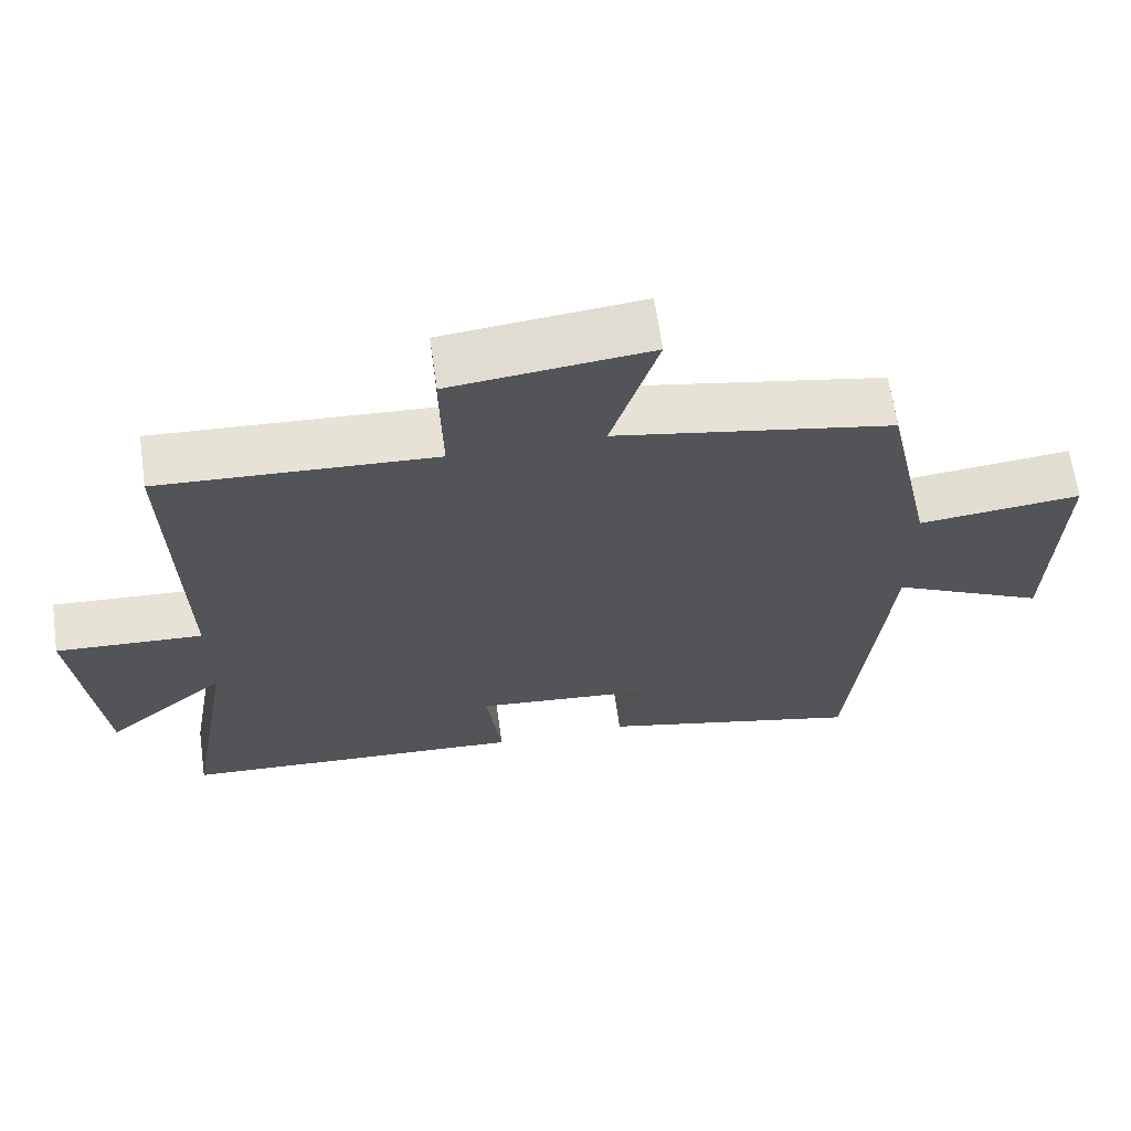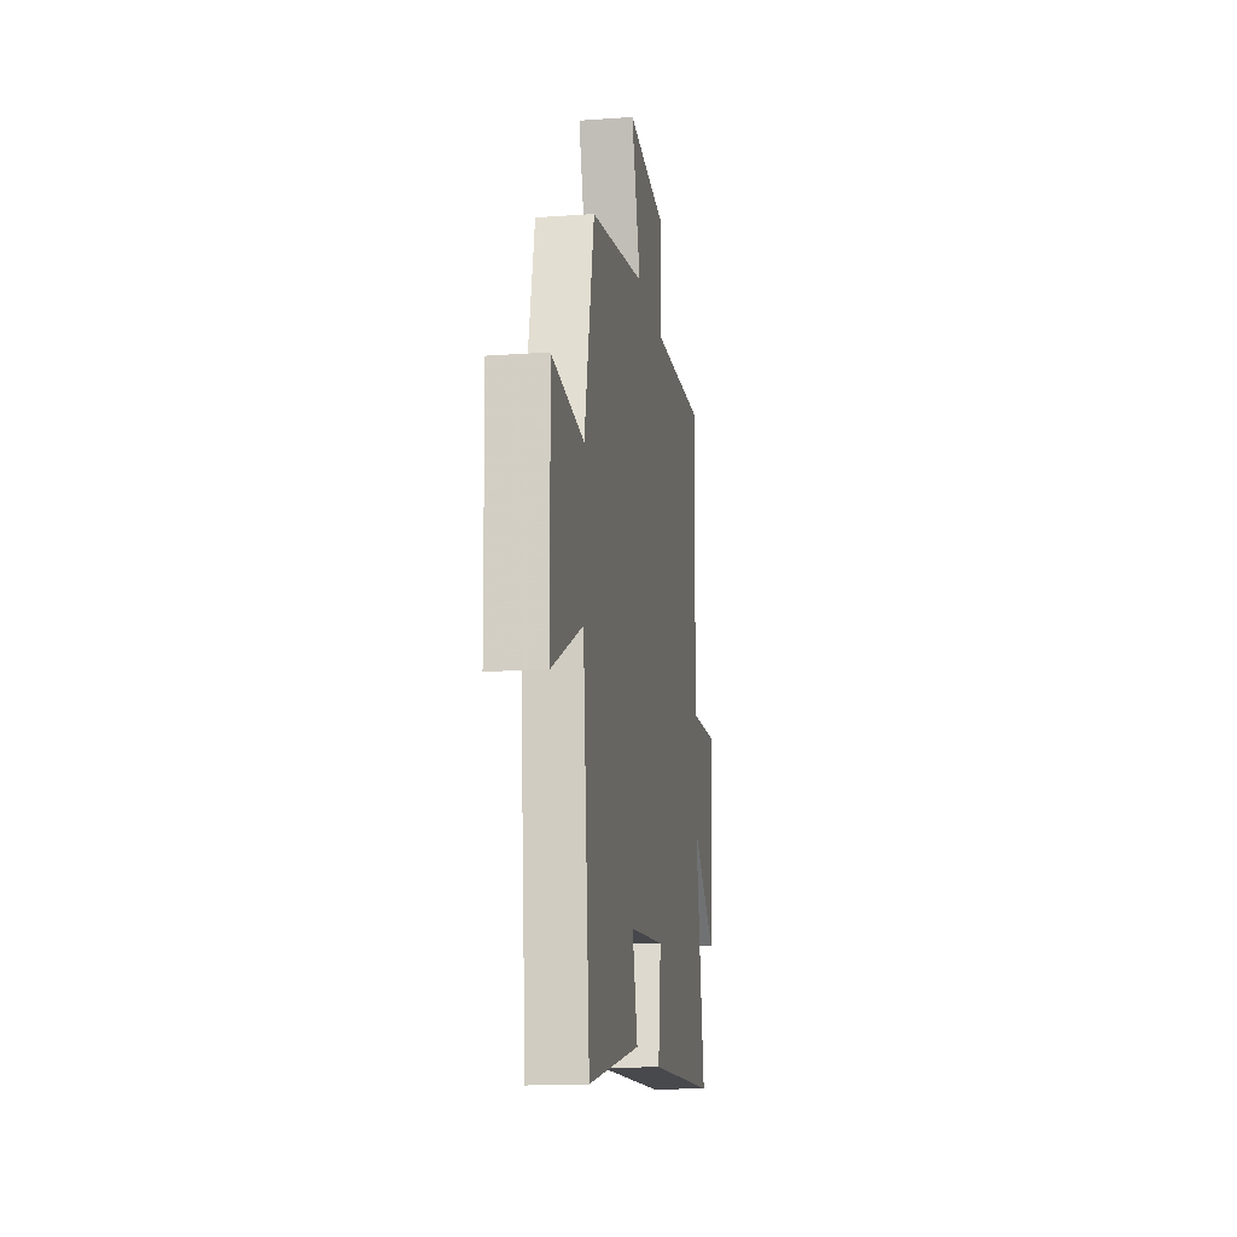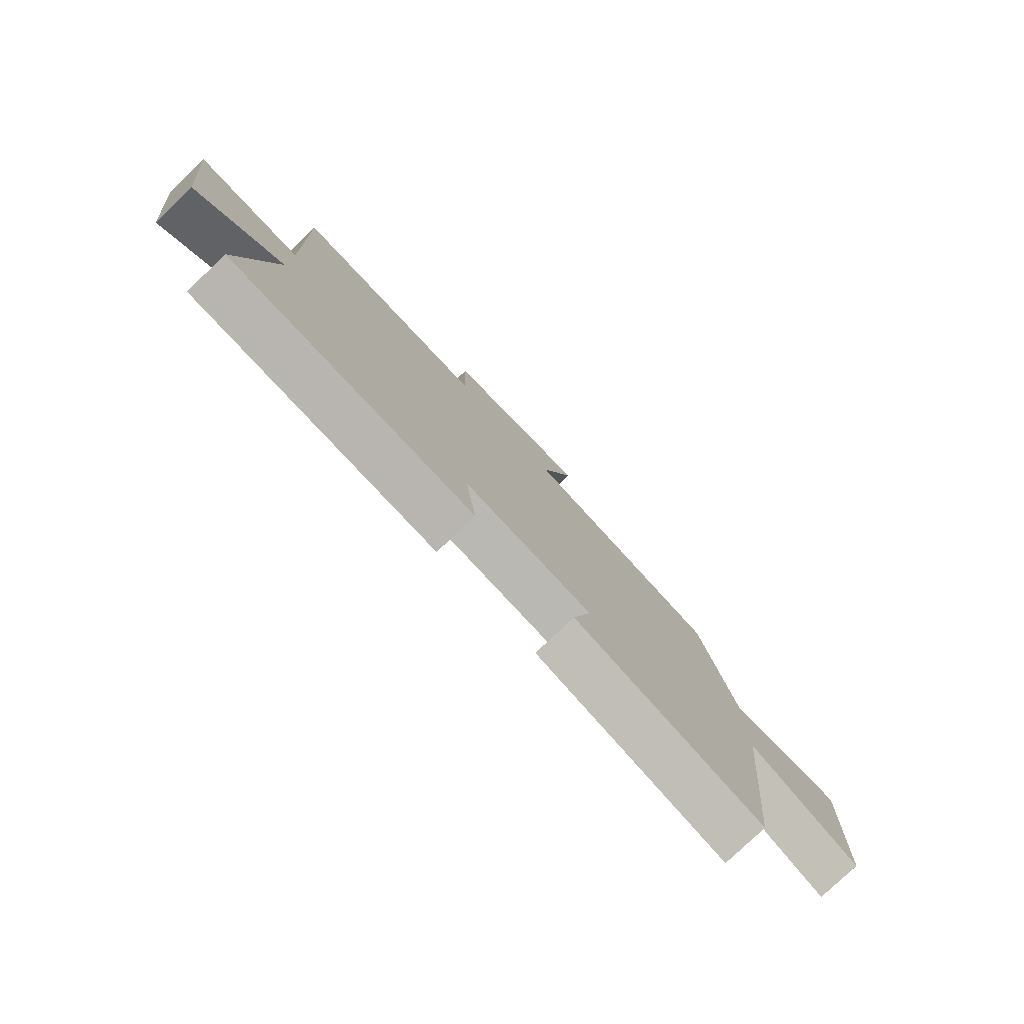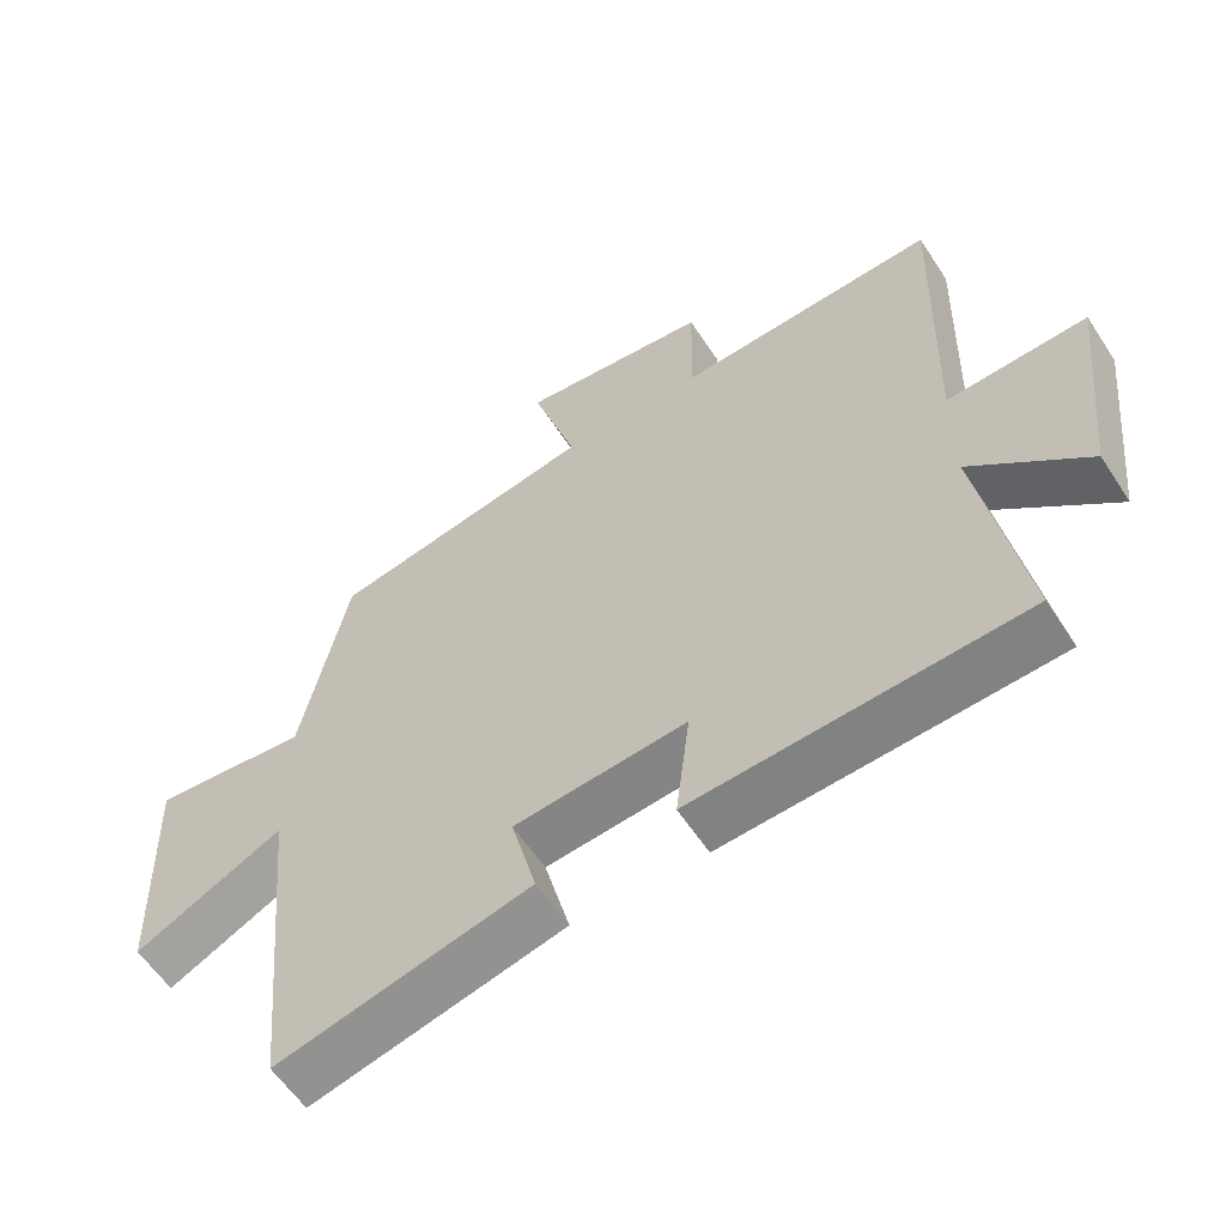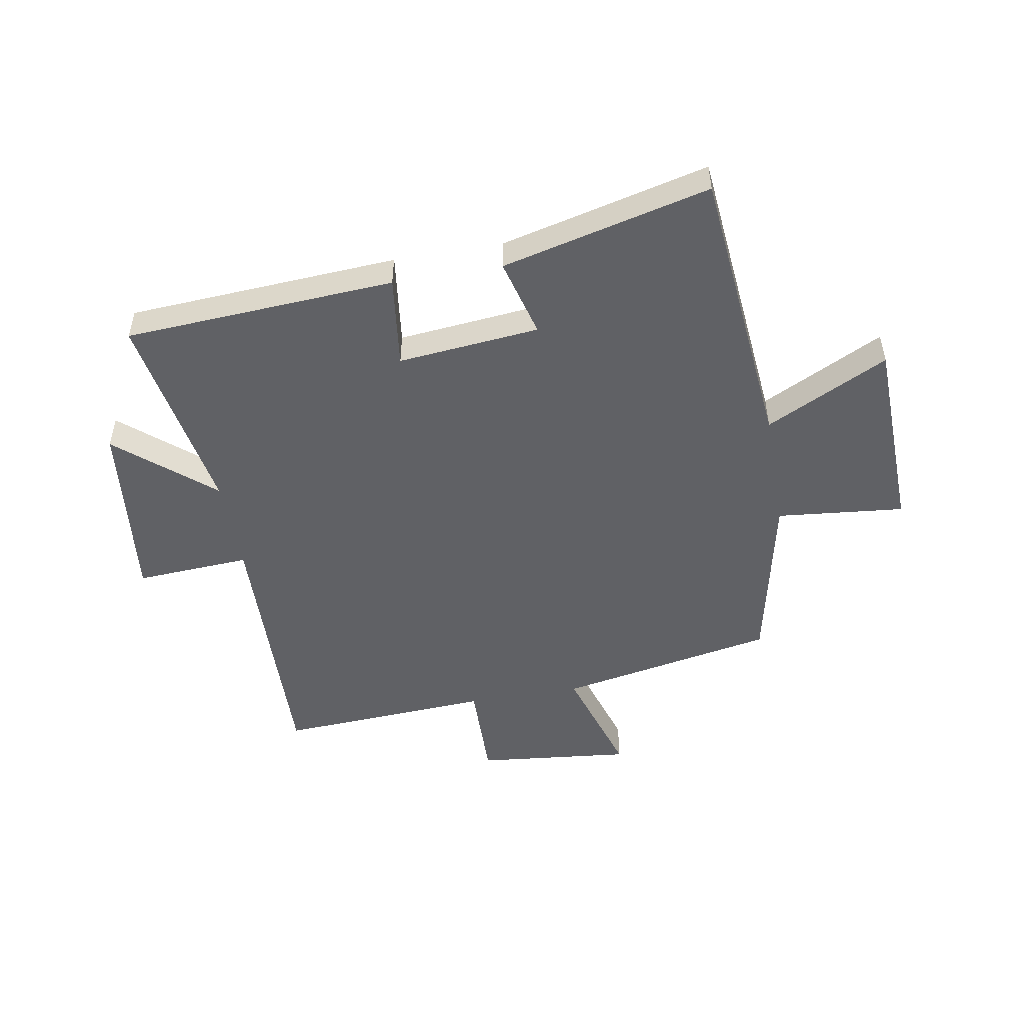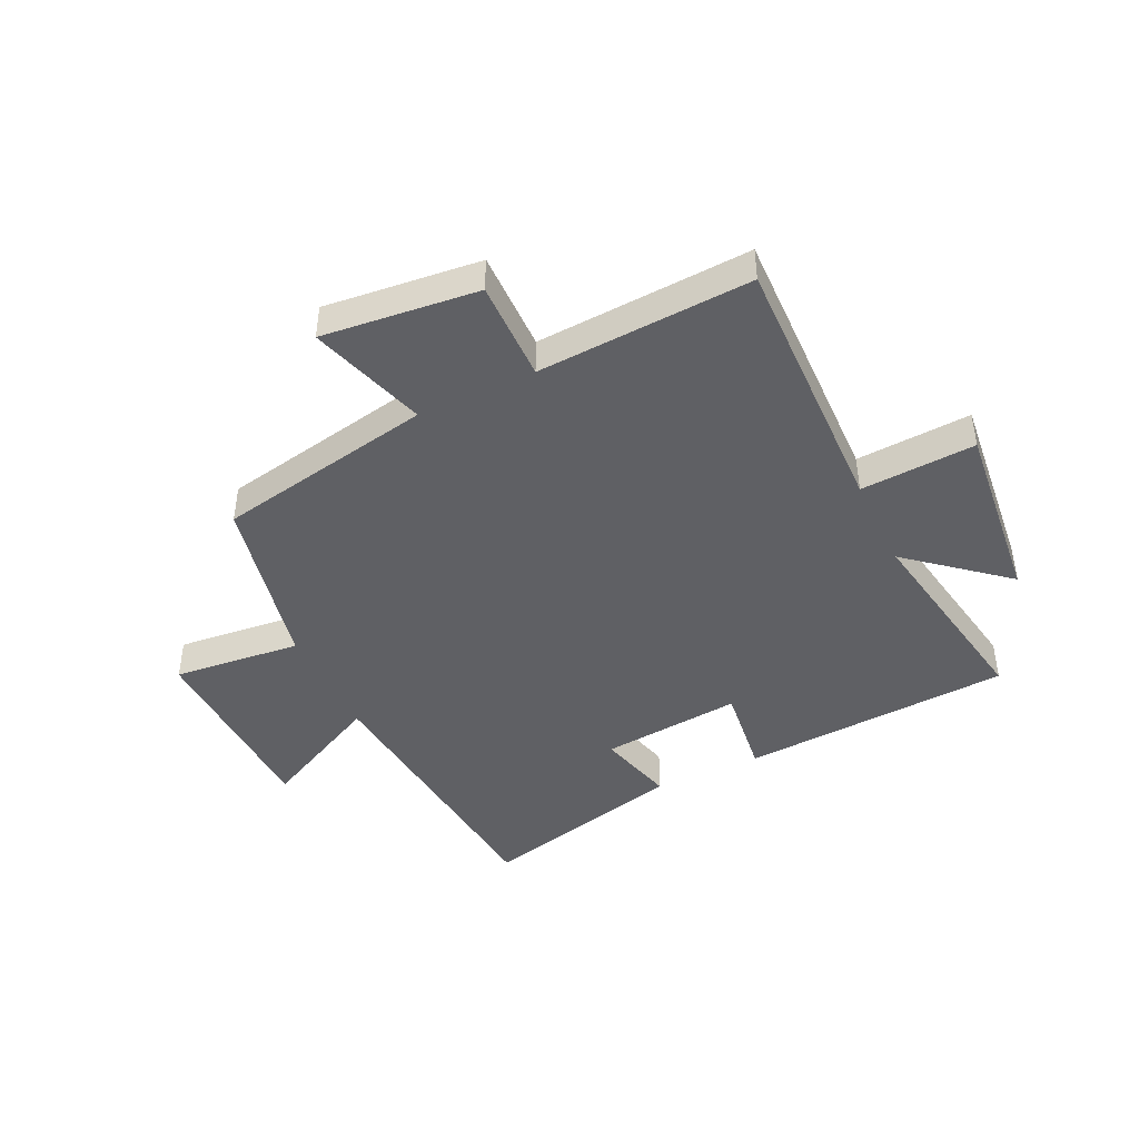
<metadata>
{"format":"obj","ext":"obj","renderer":"f3d","projection":"perspective","resolution":1024,"background":"white","views":[{"elev":65.2,"azim":171.9,"up":"+Z"},{"elev":-16.1,"azim":-81.4,"up":"+Z"},{"elev":-79.2,"azim":133.6,"up":"+Z"},{"elev":-58.4,"azim":32.9,"up":"+Z"},{"elev":-50.1,"azim":-170.1,"up":"+Y"},{"elev":-43.9,"azim":25.5,"up":"+Y"}]}
</metadata>
<code>
v -0.452 0.07 -0.588
v -0.5 0.07 -0.092
v -0.711 0.07 -0.198
v -0.721 0.07 0.144
v -0.5 0.07 0.122
v -0.434 0.07 0.428
v -0.059 0.07 0.5
v -0.122 0.07 0.702
v 0.146 0.07 0.674
v 0.143 0.07 0.5
v 0.512 0.07 0.521
v 0.5 0.07 0.057
v 0.698 0.07 0.069
v 0.664 0.07 -0.251
v 0.5 0.07 -0.113
v 0.562 0.07 -0.471
v 0.095 0.07 -0.5
v 0.115 0.07 -0.34
v -0.129 0.07 -0.364
v -0.093 0.07 -0.5
v -0.452 0 -0.588
v -0.5 0 -0.092
v -0.711 0 -0.198
v -0.721 0 0.144
v -0.5 0 0.122
v -0.434 0 0.428
v -0.059 0 0.5
v -0.122 0 0.702
v 0.146 0 0.674
v 0.143 0 0.5
v 0.512 0 0.521
v 0.5 0 0.057
v 0.698 0 0.069
v 0.664 0 -0.251
v 0.5 0 -0.113
v 0.562 0 -0.471
v 0.095 0 -0.5
v 0.115 0 -0.34
v -0.129 0 -0.364
v -0.093 0 -0.5
f 19 20 1 2
f 18 19 2
f 15 16 17 18
f 15 18 2
f 12 13 14 15
f 12 15 2
f 10 11 12 2
f 7 8 9 10
f 5 6 7 10
f 5 10 2 3
f 3 4 5
f 22 21 40 39
f 22 39 38
f 38 37 36 35
f 22 38 35
f 35 34 33 32
f 22 35 32
f 22 32 31 30
f 30 29 28 27
f 30 27 26 25
f 23 22 30 25
f 25 24 23
f 1 21 22 2
f 2 22 23 3
f 3 23 24 4
f 4 24 25 5
f 5 25 26 6
f 6 26 27 7
f 7 27 28 8
f 8 28 29 9
f 9 29 30 10
f 10 30 31 11
f 11 31 32 12
f 12 32 33 13
f 13 33 34 14
f 14 34 35 15
f 15 35 36 16
f 16 36 37 17
f 17 37 38 18
f 18 38 39 19
f 19 39 40 20
f 20 40 21 1

</code>
